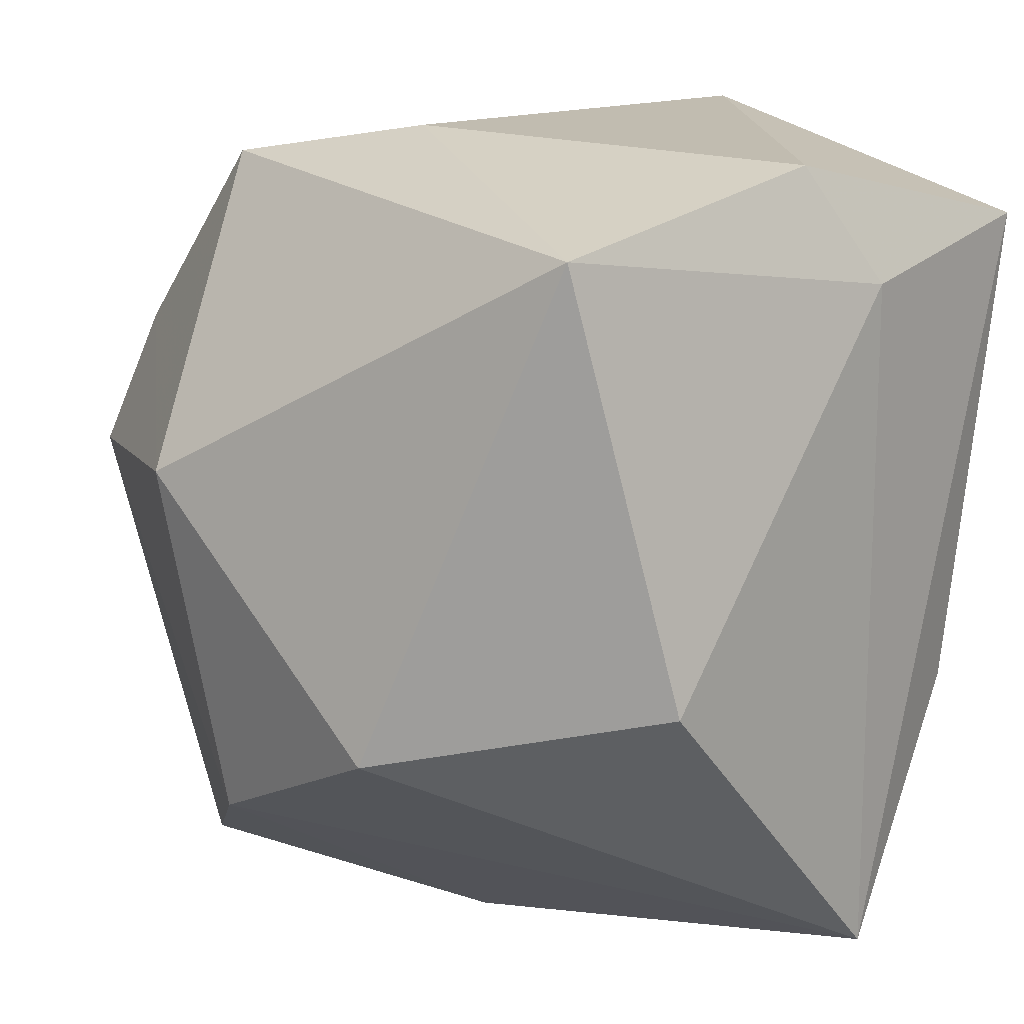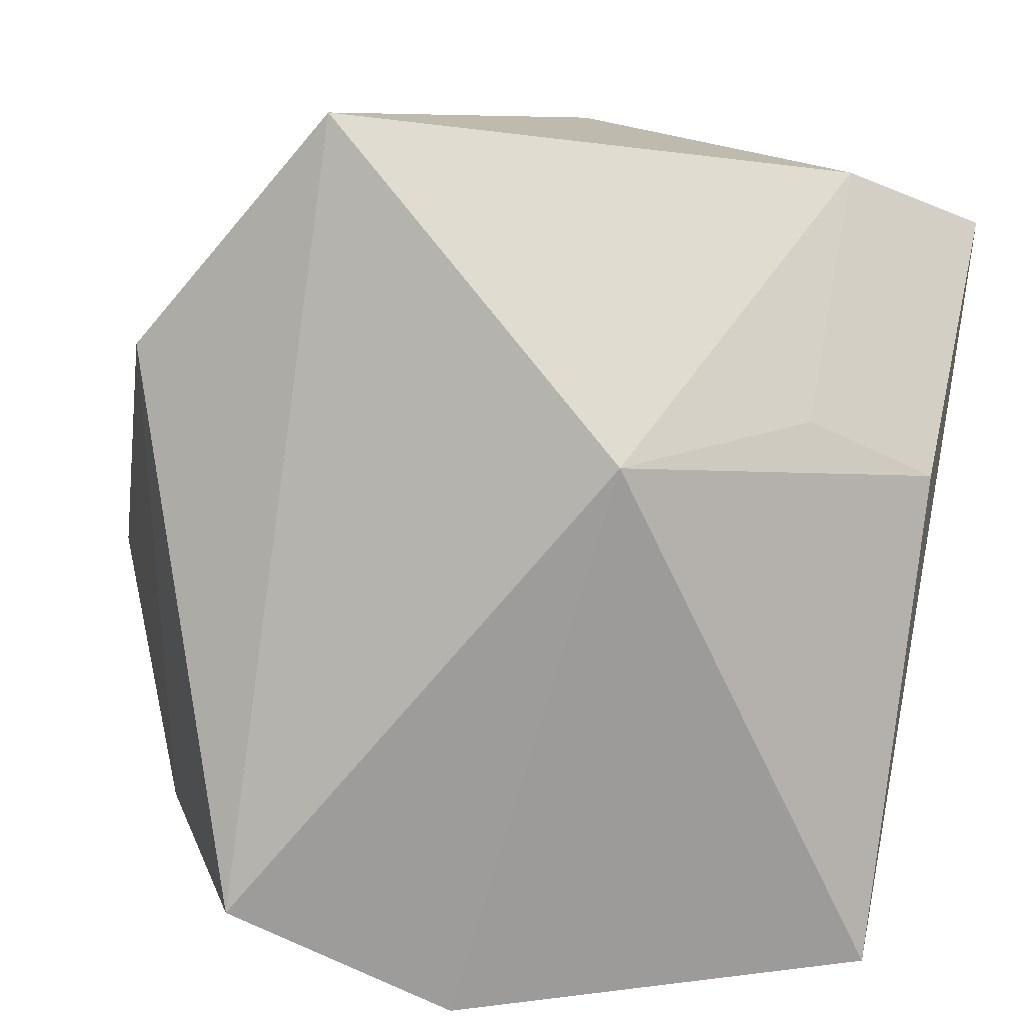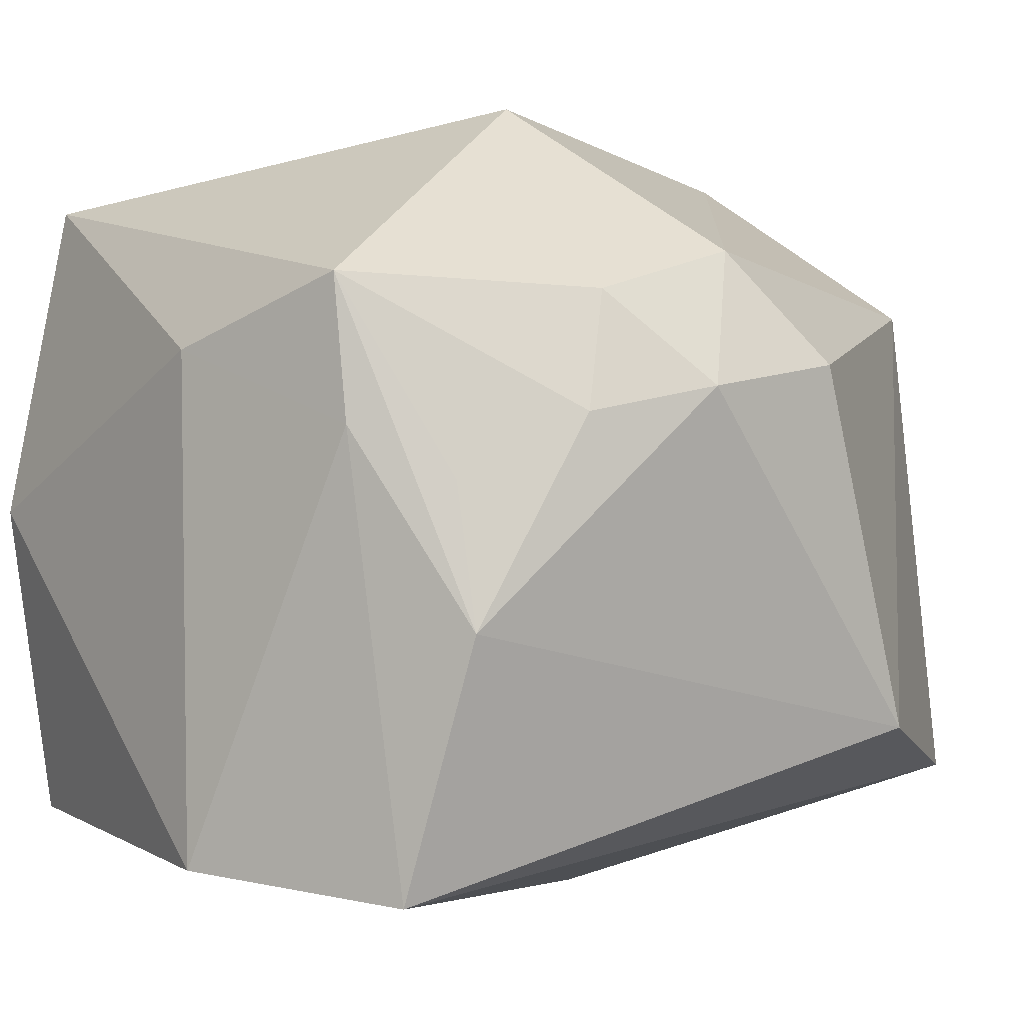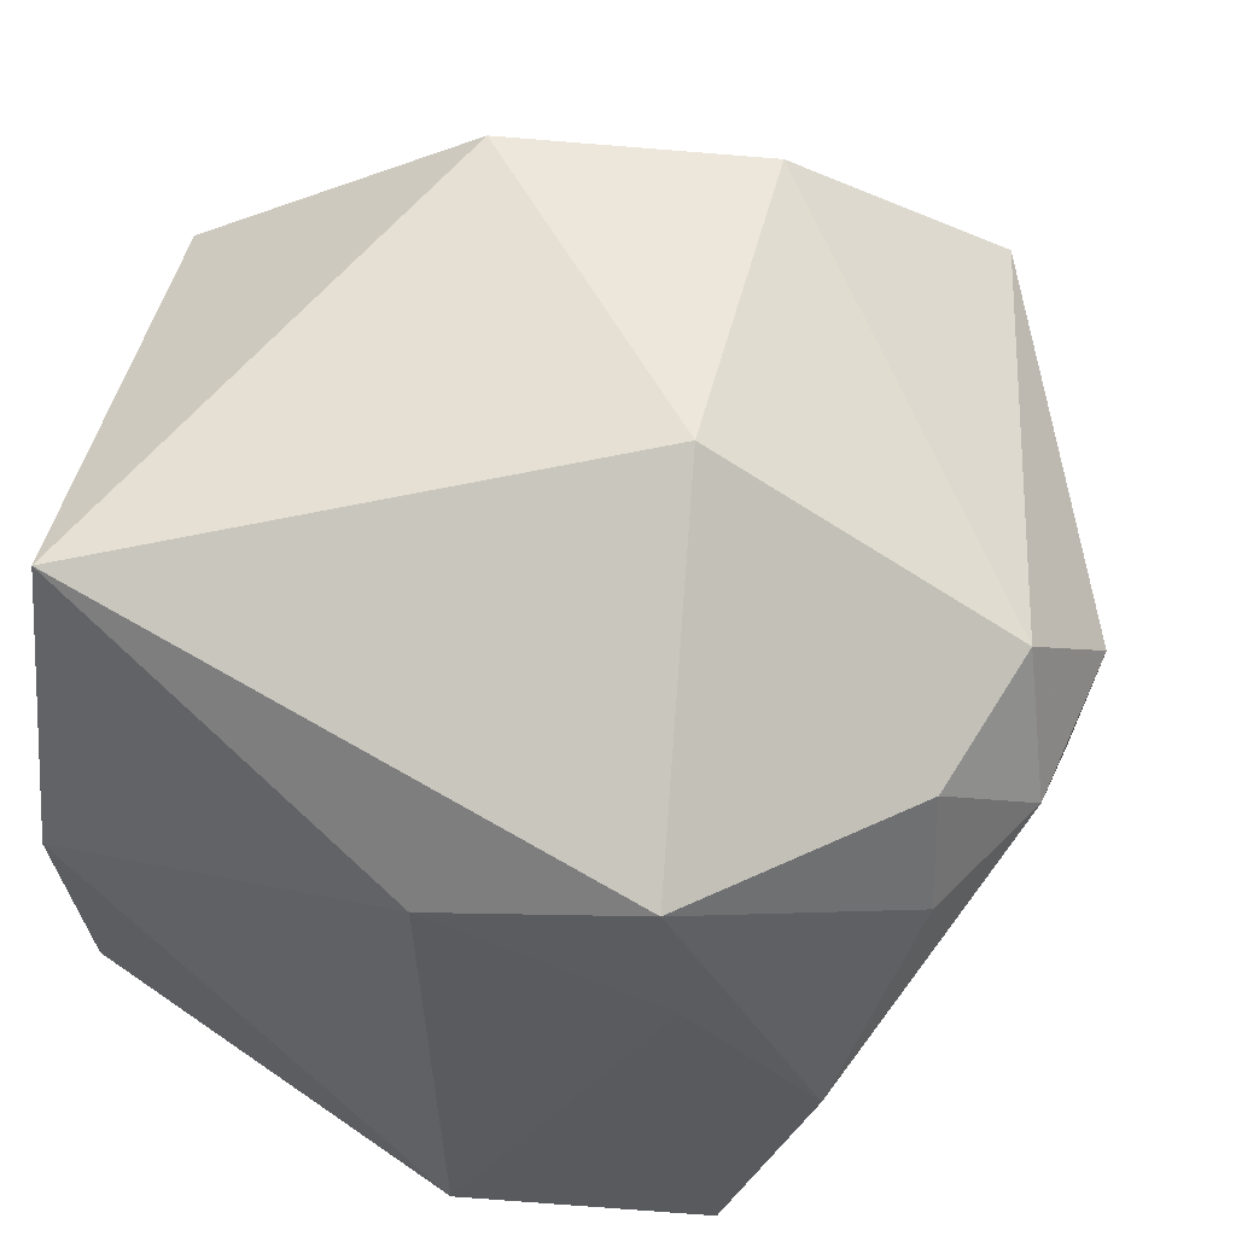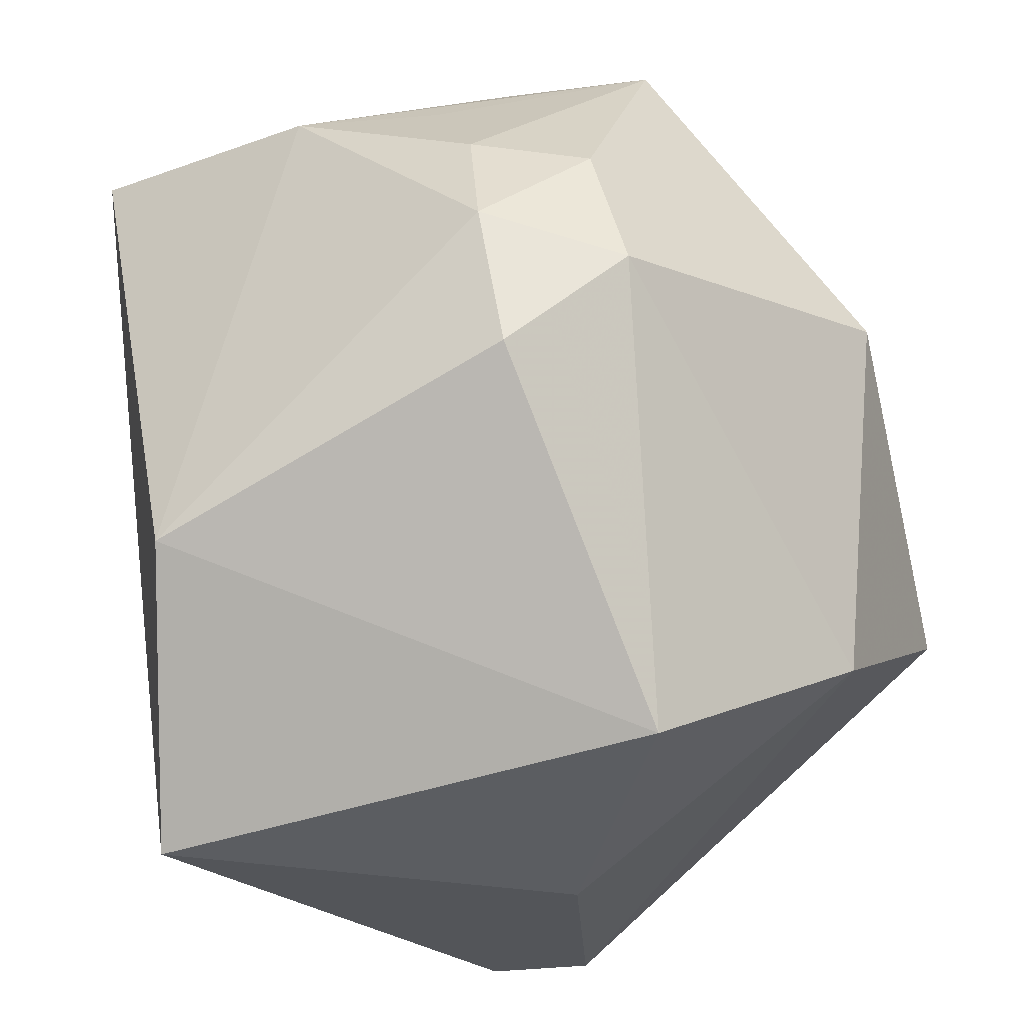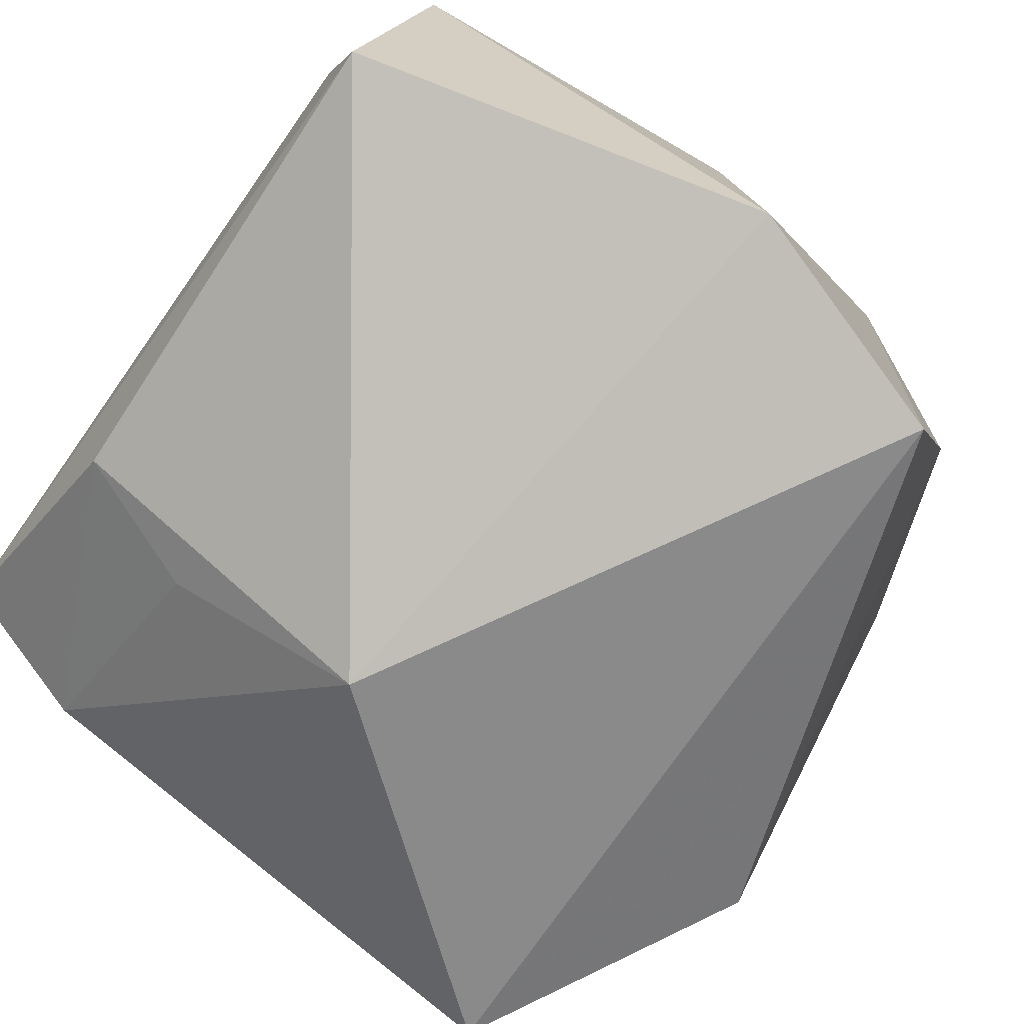
<metadata>
{"format":"obj","ext":"obj","renderer":"f3d","projection":"perspective","resolution":1024,"background":"white","views":[{"elev":13.8,"azim":41.5,"up":"+Y"},{"elev":-76.0,"azim":-8.4,"up":"+Z"},{"elev":-2.7,"azim":-131.9,"up":"+Z"},{"elev":54.0,"azim":-158.8,"up":"+Z"},{"elev":-24.4,"azim":-72.3,"up":"+Y"},{"elev":-79.2,"azim":145.7,"up":"+Z"}]}
</metadata>
<code>
v -0.03916 0.01881 0.02106
v -0.0275 -0.03853 0.02372
v 0.04026 0.02738 -0.005436
v 0.03528 0.03941 0.0013
v 0.04114 -0.01004 0.02753
v 0.0412 -0.04182 -0.003528
v 0.03776 -0.01774 -0.02271
v 0.0239 -0.02247 -0.02765
v -0.02575 0.03536 -0.02006
v -0.04243 0.00502 0.02568
v -0.04738 -0.00488 0.0146
v -0.03533 0.03158 -0.01237
v 0.01464 -0.0166 0.04373
v -0.03264 0.03172 0.002277
v 0.03368 0.03344 0.0354
v -0.001317 -0.04575 0.00788
v -0.02238 0.03858 0.02271
v 0.004863 -0.01801 -0.04112
v -0.001934 0.04208 0.01642
v -0.003001 0.04174 -0.036
v -0.02411 0.03834 0.007716
v -0.01365 0.008469 0.04373
v -0.04637 0.0103 0.01164
v 0.03835 0.03184 -0.03199
v -0.04402 -0.01939 -0.02208
v 0.02605 -0.04575 -0.01003
v -0.04067 0.02194 0.008871
v -0.02681 0.03333 -0.0386
v -0.00873 -0.02719 0.03941
v -0.02755 -0.04575 -0.0274
f 28 20 18
f 22 15 17
f 18 20 24
f 24 7 18
f 18 7 8
f 8 26 18
f 7 26 8
f 6 26 7
f 7 24 6
f 13 6 5
f 13 15 22
f 5 15 13
f 18 26 30
f 30 28 18
f 19 17 15
f 5 6 3
f 3 6 24
f 3 15 5
f 28 30 25
f 11 23 25
f 25 2 11
f 30 2 25
f 10 23 11
f 11 2 10
f 28 25 12
f 12 25 23
f 4 19 15
f 15 3 4
f 4 3 24
f 4 24 20
f 20 19 4
f 6 13 29
f 29 13 22
f 22 10 29
f 29 10 2
f 21 12 17
f 21 19 20
f 17 19 21
f 27 12 23
f 6 29 16
f 16 29 2
f 26 6 16
f 16 30 26
f 16 2 30
f 20 28 9
f 9 21 20
f 28 12 9
f 12 21 9
f 17 12 14
f 14 27 17
f 12 27 14
f 23 10 1
f 1 27 23
f 17 27 1
f 22 17 1
f 1 10 22

</code>
